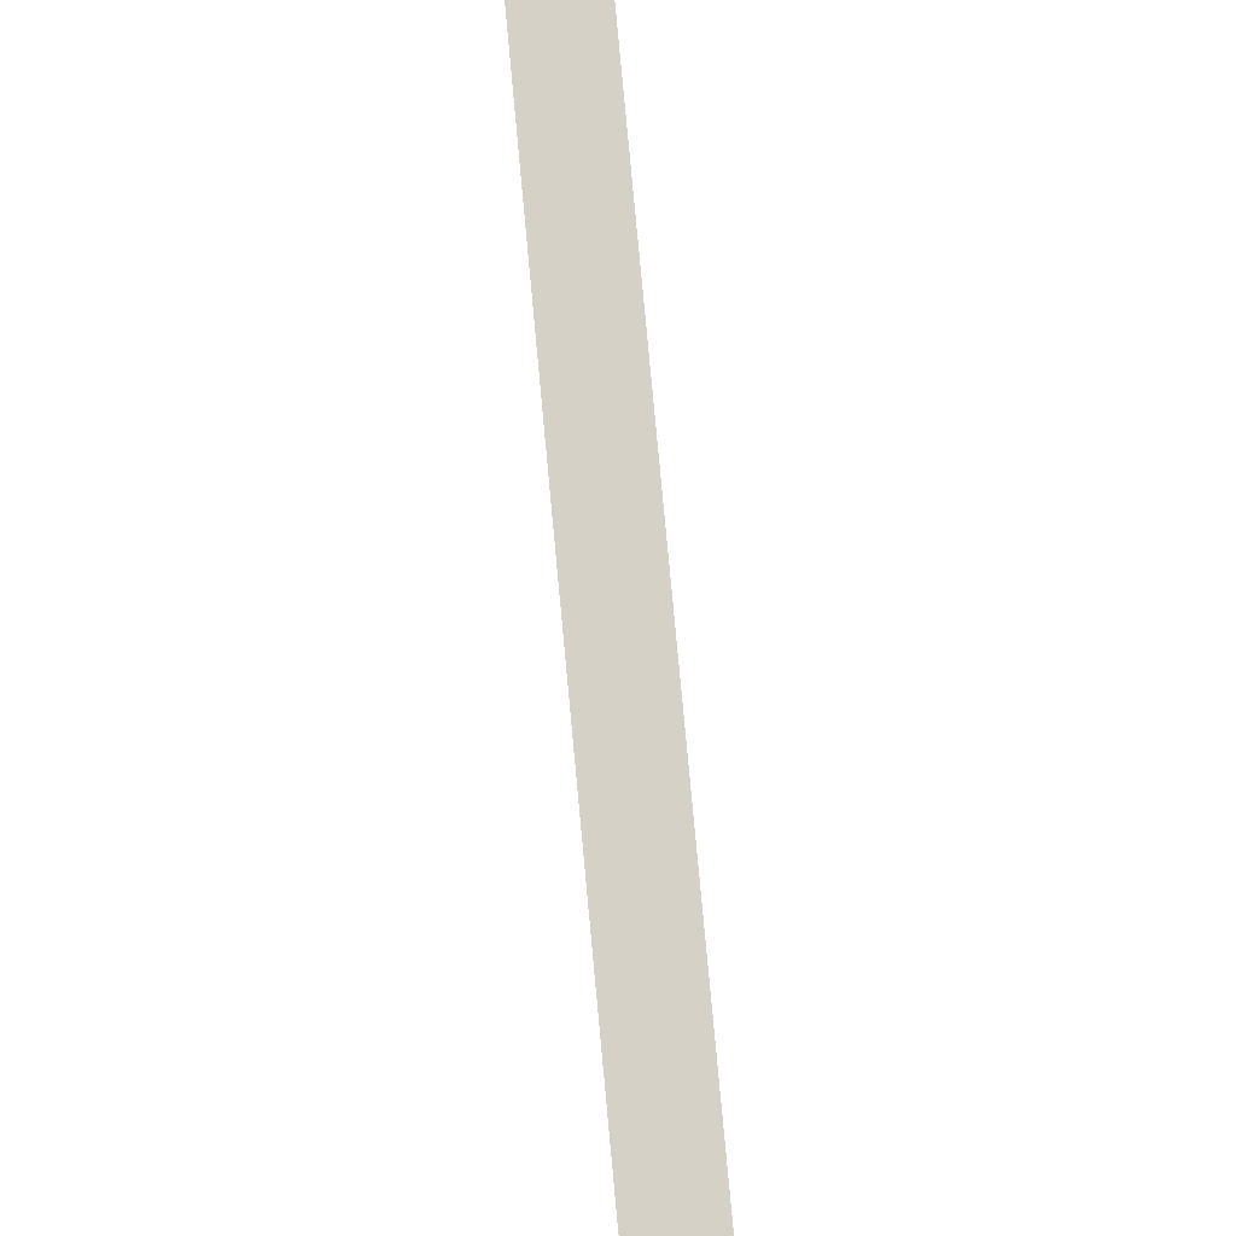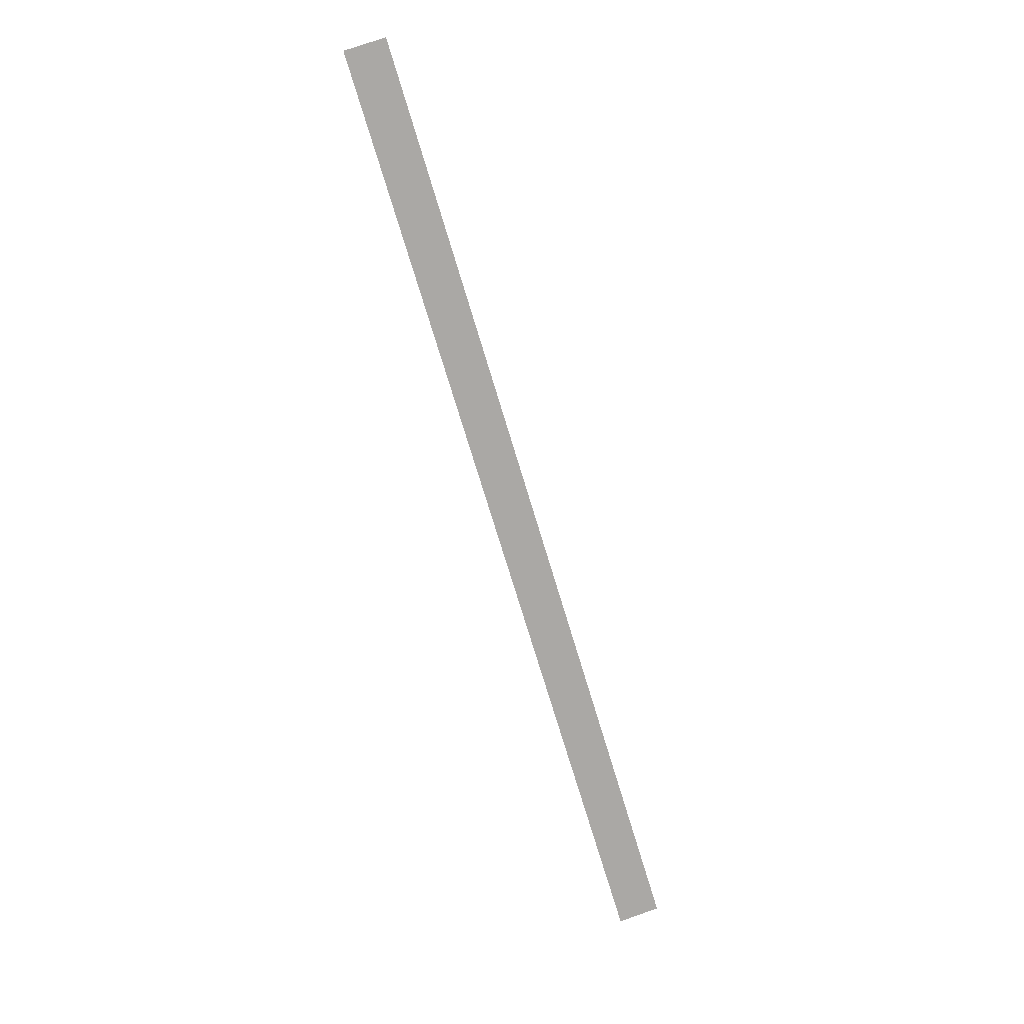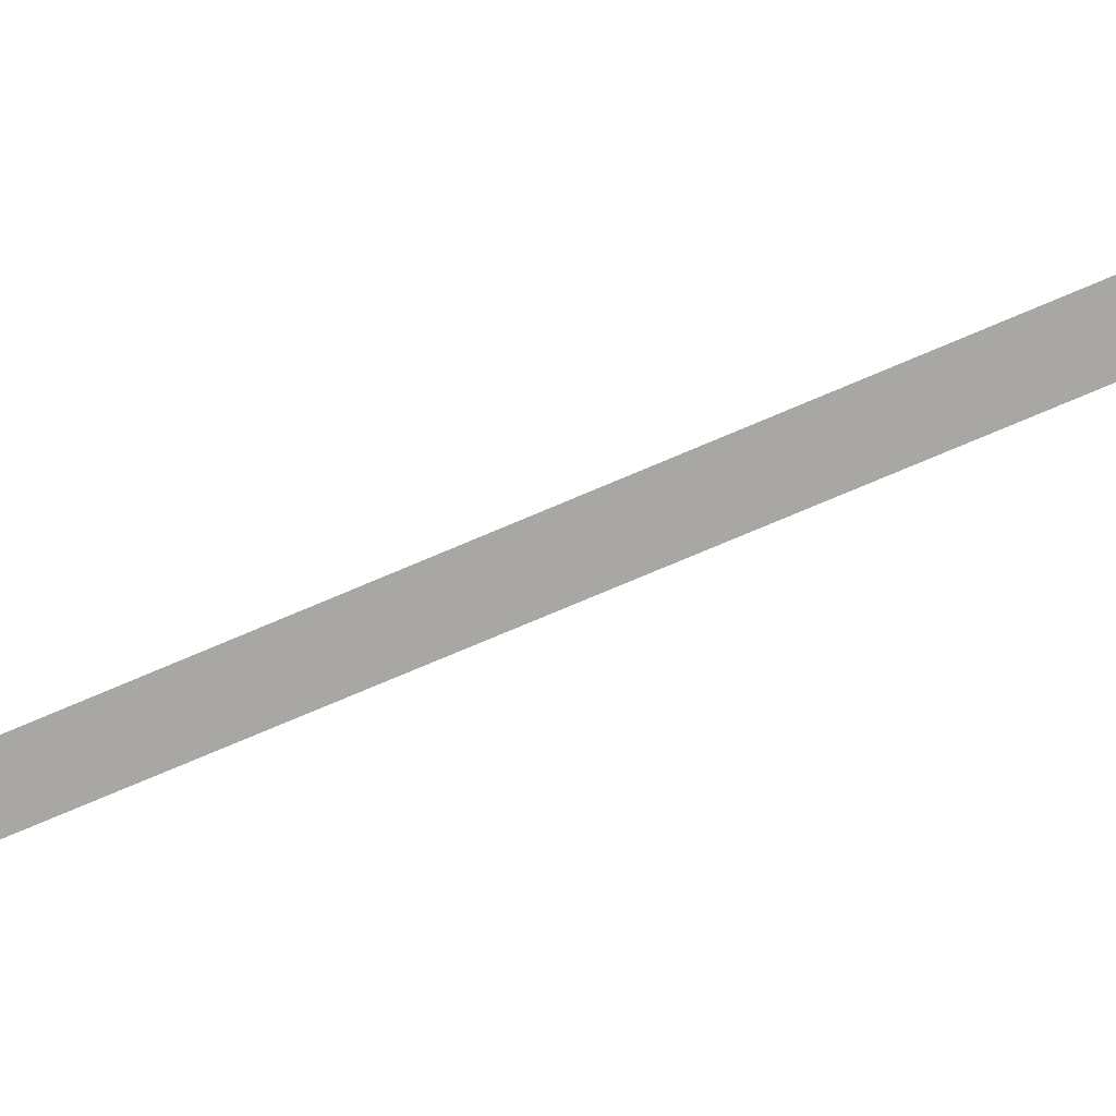
<metadata>
{"format":"obj","ext":"obj","renderer":"f3d","projection":"perspective","resolution":1024,"background":"white","views":[{"elev":79.2,"azim":11.6,"up":"+Z"},{"elev":15.2,"azim":-9.3,"up":"+Y"},{"elev":-74.5,"azim":-50.0,"up":"+Z"}]}
</metadata>
<code>
v  58.42 25.78 -50.88
v  56 33.71 -50.88
v  55.66 33.61 -50.88
v  58.07 25.67 -50.88
g sponza_332
f 1 2 3
f 1 3 4

</code>
